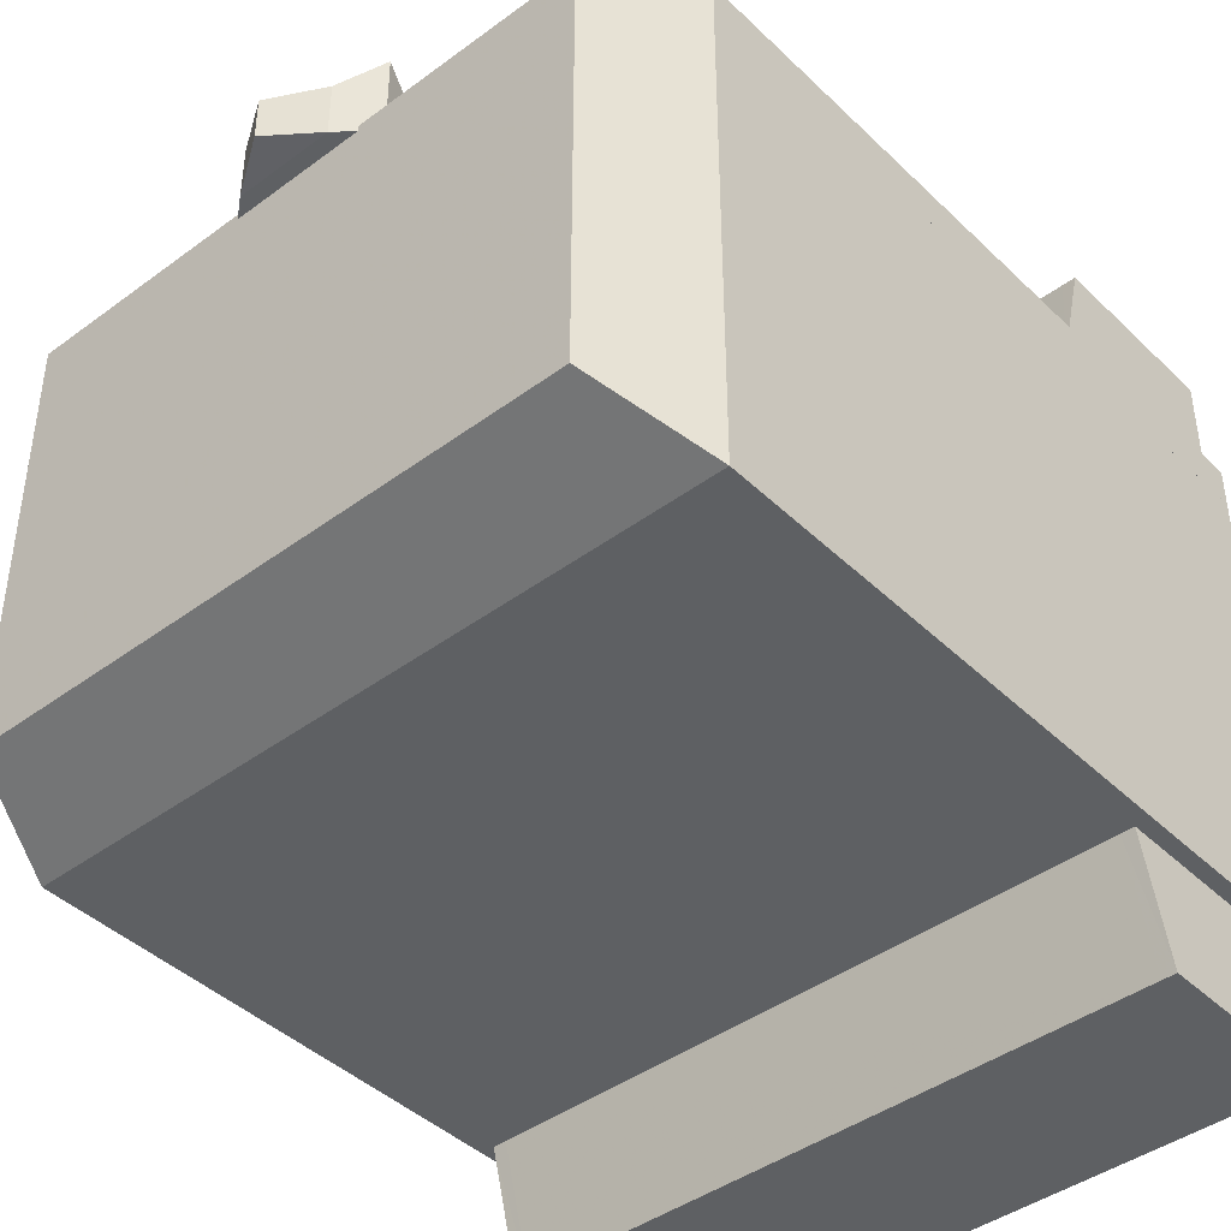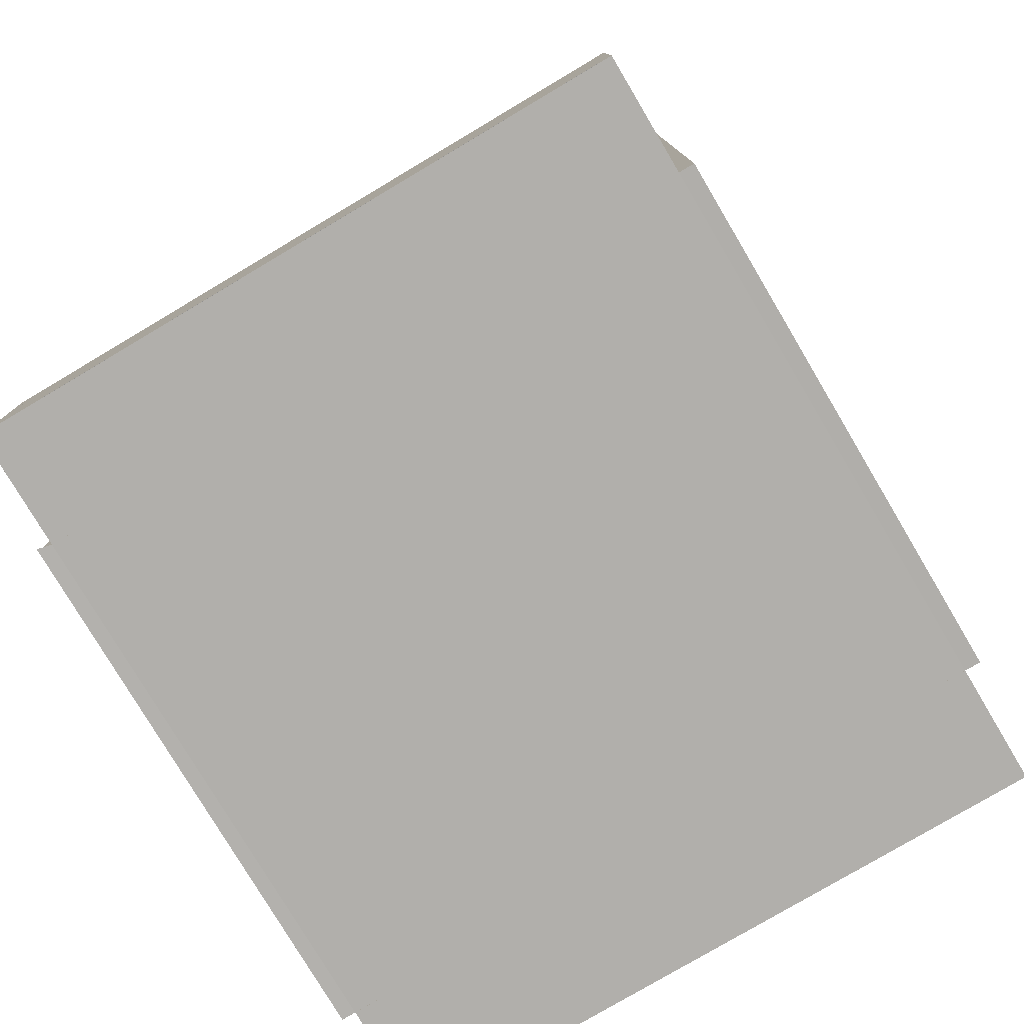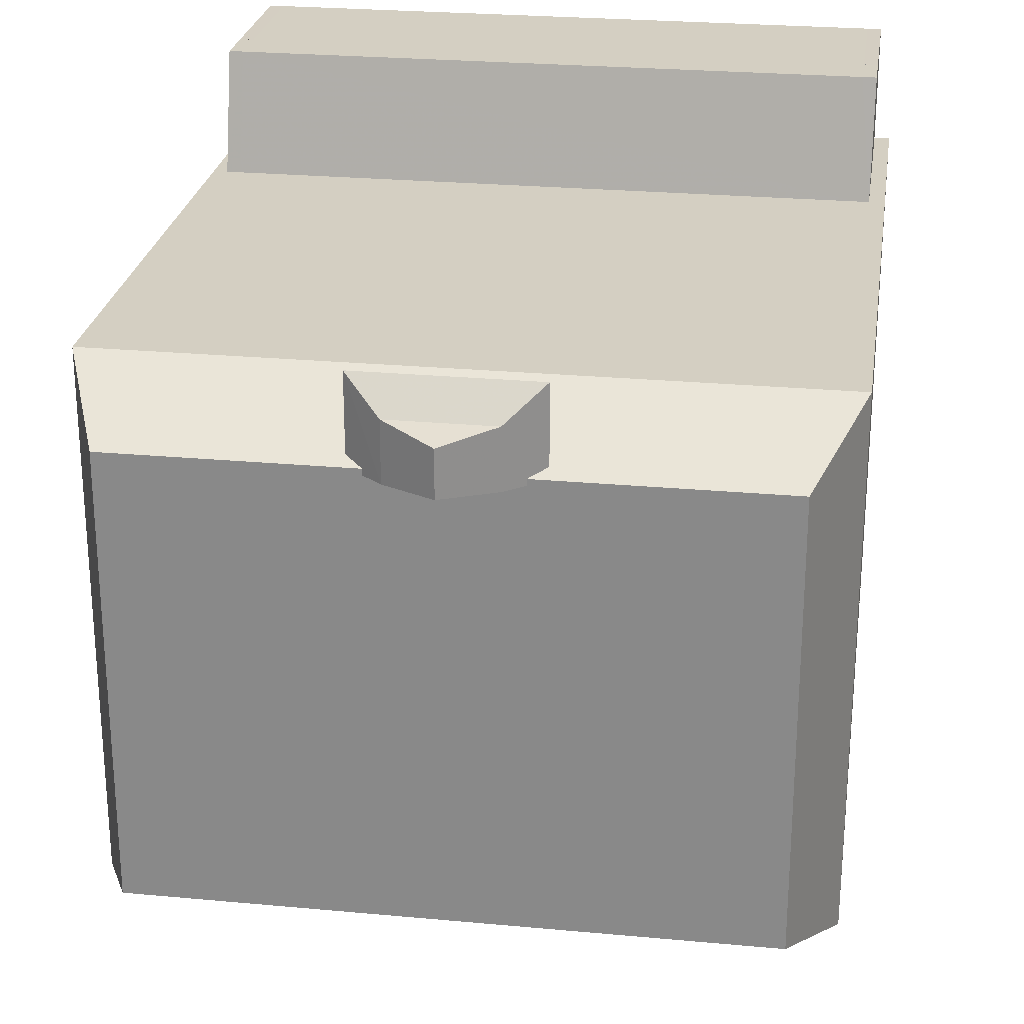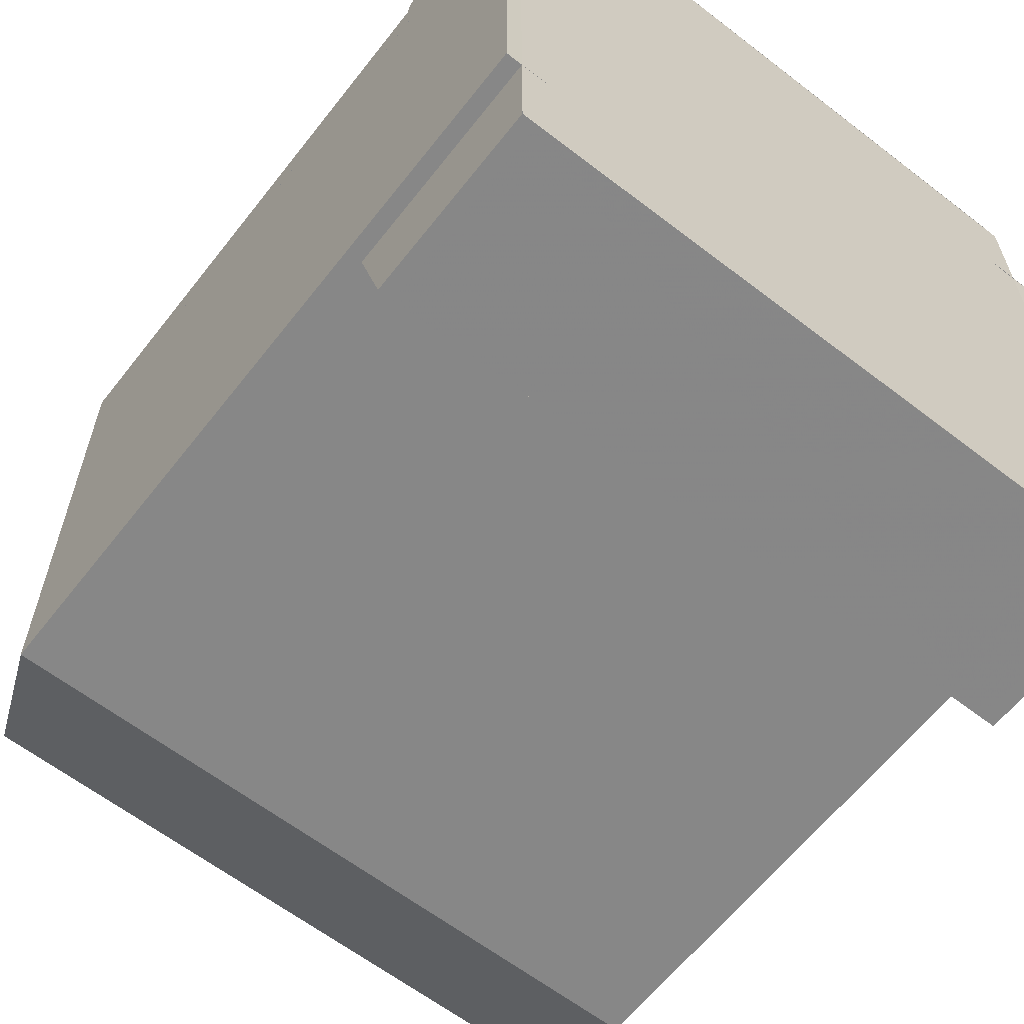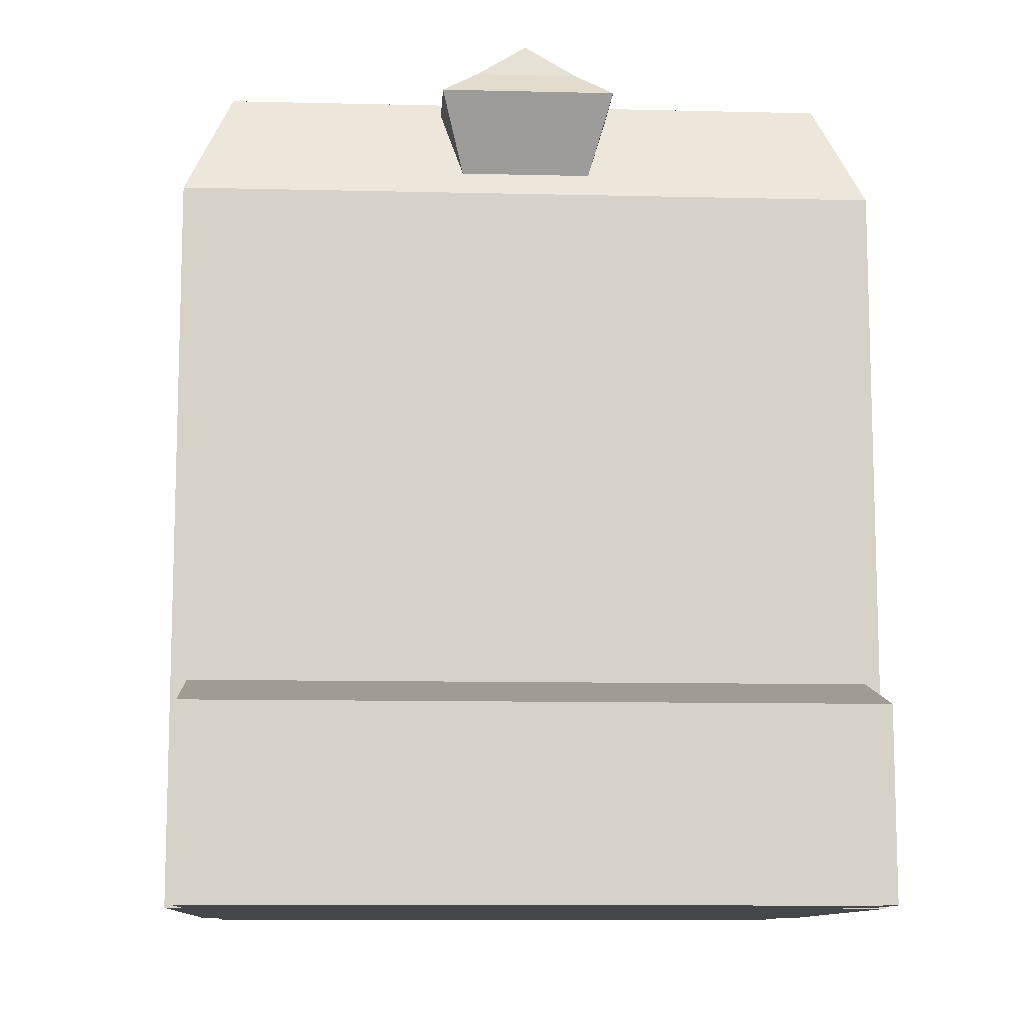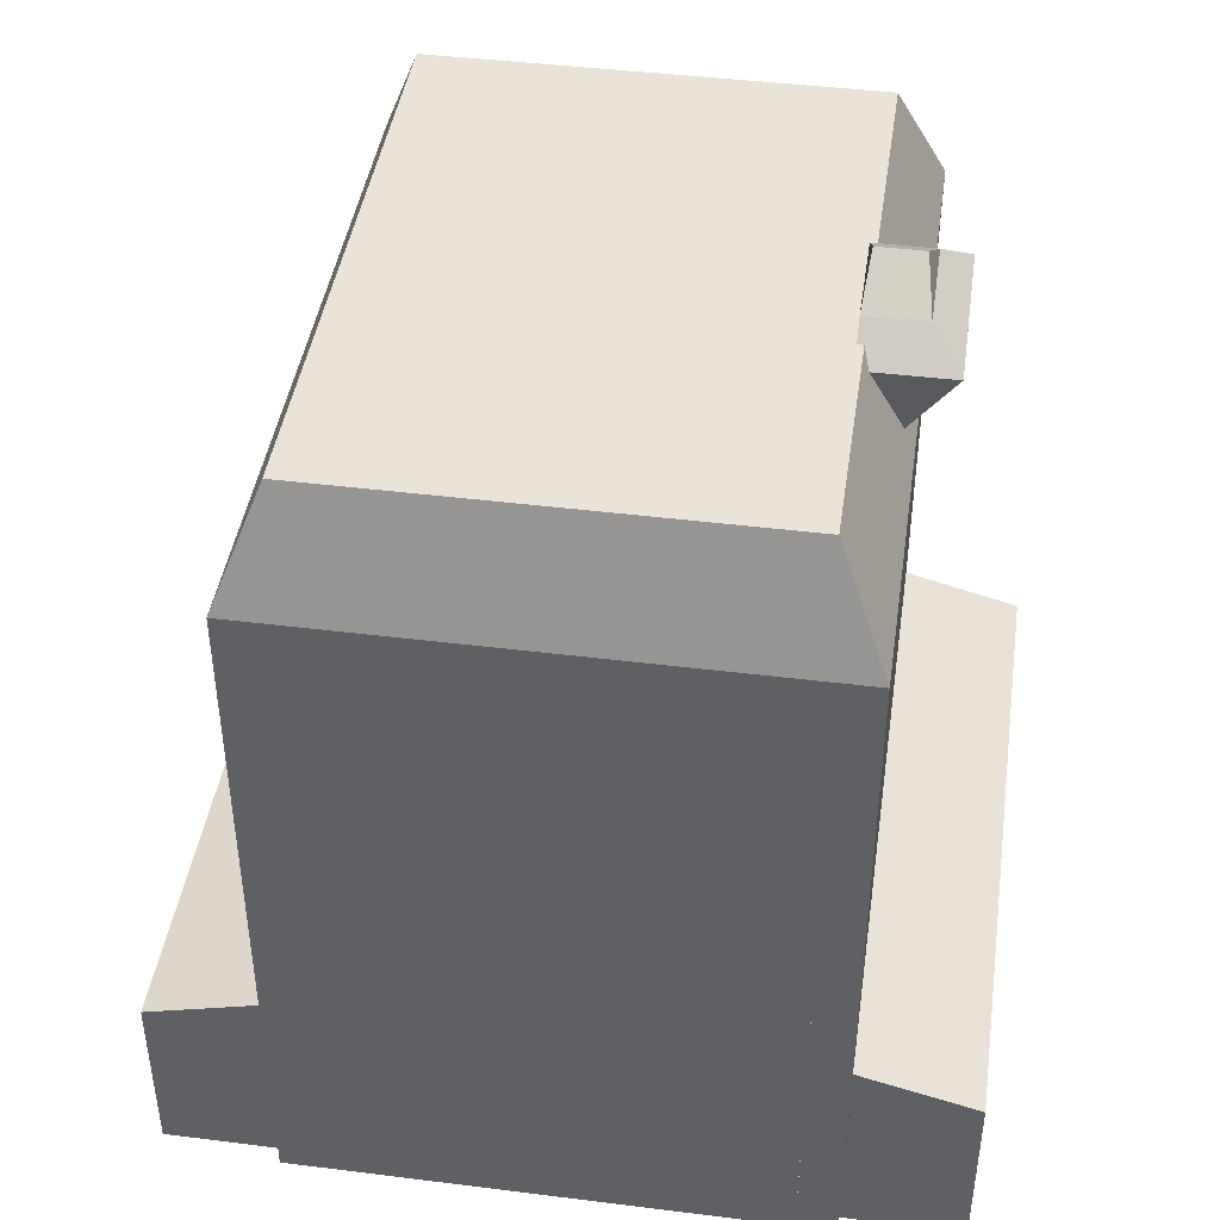
<metadata>
{"format":"obj","ext":"obj","renderer":"f3d","projection":"perspective","resolution":1024,"background":"white","views":[{"elev":-42.6,"azim":-138.6,"up":"+Z"},{"elev":-78.3,"azim":-149.3,"up":"+Y"},{"elev":25.4,"azim":-171.5,"up":"+Z"},{"elev":-62.3,"azim":-38.0,"up":"+Z"},{"elev":-10.7,"azim":-3.4,"up":"+Y"},{"elev":43.3,"azim":-81.6,"up":"+Y"}]}
</metadata>
<code>
g Chap01_BD_01_Lod4
v -11.41 29.78 -4.287
v -9.678 28.66 -4.003
v -13.1 28.66 -4.003
v -13.1 28.66 -5.999
v -9.678 28.66 -5.999
v -11.41 29.78 -5.842
v -14.32 27.67 -5.999
v -13.1 28.66 -5.999
v -13.1 28.66 -4.003
v -14.32 27.67 -5.999
v -14.32 27.68 -3.001
v -8.46 27.68 -3.001
v -9.678 28.66 -4.003
v -9.678 28.66 -5.999
v -8.46 27.68 -3.001
v -8.46 27.67 -5.999
v -9.22 25.14 -4.512
v -8.46 27.68 -3.001
v -8.46 27.67 -5.999
v -14.32 27.68 -3.001
v -13.56 25.14 -4.512
v -14.32 27.67 -5.999
v -0.006206 7.412 -4.129
v -0.006206 6.322 -4.129
v -0.006206 6.321 -0.04459
v -22.64 7.414 -4.129
v -22.64 6.321 -0.04597
v -22.64 6.323 -4.129
v -0.006206 7.412 -22.31
v -0.006206 6.321 -26.37
v -0.006206 6.322 -22.31
v -22.64 7.414 -22.31
v -22.64 6.323 -22.31
v -22.64 6.321 -26.36
v -21.65 28.14 -5.787
v -21.65 28.14 -20.83
v -1.063 28.14 -20.83
v -1.063 28.14 -5.787
v -23.17 24.37 -22.31
v -21.65 28.14 -20.83
v -21.65 28.14 -5.787
v -23.17 24.37 -4.129
v -23.17 24.37 -4.129
v -21.65 28.14 -5.787
v -1.063 28.14 -5.787
v 0.4818 24.37 -4.129
v -1.063 28.14 -5.787
v -1.063 28.14 -20.83
v 0.4818 24.37 -22.31
v 0.4818 24.37 -4.129
v -1.063 28.14 -20.83
v -21.65 28.14 -20.83
v -23.17 24.37 -22.31
v 0.4818 24.37 -22.31
v -9.678 28.66 -4.003
v -11.41 29.78 -4.287
v -11.41 29.78 -5.842
v -9.678 28.66 -5.999
v -11.41 29.78 -4.287
v -13.1 28.66 -4.003
v -13.1 28.66 -5.999
v -11.41 29.78 -5.842
v -14.32 27.68 -3.001
v -13.1 28.66 -4.003
v -9.678 28.66 -4.003
v -8.46 27.68 -3.001
v -14.32 27.67 -5.999
v -8.46 27.67 -5.999
v -9.678 28.66 -5.999
v -13.1 28.66 -5.999
v -8.46 27.68 -3.001
v -9.22 25.14 -4.512
v -13.56 25.14 -4.512
v -14.32 27.68 -3.001
v -23.17 -0.01378 -5.498
v -23.17 -0.01378 -20.94
v -23.17 24.37 -20.94
v -23.17 24.37 -5.495
v 0.4818 24.37 -5.495
v 0.4818 24.37 -20.94
v 0.4818 -0.01378 -20.94
v 0.4818 -0.01378 -5.498
v -21.75 7.062 -22.31
v -0.9463 7.062 -22.31
v -0.9463 24.37 -22.31
v -21.75 24.37 -22.31
v -23.17 24.37 -20.94
v -23.17 -0.01378 -20.94
v -23.17 -0.01378 -22.31
v -23.17 24.37 -22.31
v -23.17 24.37 -22.31
v -23.17 -0.01378 -22.31
v -21.75 -0.01378 -22.31
v -21.75 24.37 -22.31
v 0.4818 24.37 -20.94
v 0.4818 24.37 -22.31
v 0.4818 -0.01378 -22.31
v 0.4818 -0.01378 -20.94
v 0.4818 24.37 -22.31
v -0.9463 24.37 -22.31
v -0.9463 -0.01378 -22.31
v 0.4818 -0.01378 -22.31
v -21.75 7.062 -4.129
v -21.75 24.37 -4.129
v -0.9463 24.37 -4.129
v -0.9463 7.062 -4.129
v -23.17 24.37 -5.497
v -23.17 24.37 -4.129
v -23.17 -0.01378 -4.129
v -23.17 -0.01378 -5.497
v -23.17 24.37 -4.129
v -21.75 24.37 -4.129
v -21.75 -0.01378 -4.129
v -23.17 -0.01378 -4.129
v 0.4818 24.37 -5.497
v 0.4818 -0.01378 -5.497
v 0.4818 -0.01378 -4.129
v 0.4818 24.37 -4.129
v 0.4818 24.37 -4.129
v 0.4818 -0.01378 -4.129
v -0.9463 -0.01378 -4.129
v -0.9463 24.37 -4.129
v -22.16 6.322 -0.04655
v -0.488 6.322 -0.04724
v -0.488 -0.007057 -0.04597
v -22.16 -0.007057 -0.04597
v -22.64 -0.007056 -4.129
v -22.64 4.747 -4.129
v -22.64 4.747 -0.04589
v -22.64 -0.007057 -0.04721
v -22.64 4.747 -0.04589
v -22.16 4.747 -0.04589
v -22.16 -0.007057 -0.04721
v -22.64 -0.007057 -0.04721
v -22.64 6.322 -0.04721
v -22.64 4.747 -0.04721
v -22.64 4.747 -4.129
v -22.64 6.322 -4.129
v -22.64 6.322 -0.04721
v -22.16 6.322 -0.04721
v -22.16 4.747 -0.04721
v -22.64 4.747 -0.04721
v -0.006206 6.322 -0.04655
v -0.006206 6.322 -4.129
v -0.006206 4.747 -4.129
v -0.006206 4.747 -0.04655
v -0.006206 6.322 -0.04655
v -0.006206 4.747 -0.04655
v -0.488 4.747 -0.04655
v -0.488 6.322 -0.04655
v -22.16 6.322 -0.04655
v -22.64 6.321 -0.04597
v -22.64 7.414 -4.129
v -22.16 7.413 -4.129
v -0.006196 -5.183e-07 -4.129
v -0.006206 -1.214e-06 -0.04721
v -0.006206 4.747 -0.04589
v -0.006206 4.747 -4.129
v -0.006206 4.747 -0.04589
v -0.006206 -1.214e-06 -0.04721
v -0.488 -1.214e-06 -0.04721
v -0.488 4.747 -0.04589
v -22.16 7.413 -4.129
v -0.488 7.414 -4.129
v -0.488 6.322 -0.04724
v -22.16 6.322 -0.04655
v -0.006206 7.412 -4.129
v -0.006206 6.321 -0.04459
v -0.488 6.322 -0.04724
v -0.488 7.414 -4.129
v -22.64 -0.007054 -22.31
v -22.64 -0.007053 -26.36
v -22.64 4.747 -26.36
v -22.64 4.747 -22.31
v -22.64 4.747 -26.36
v -22.64 -0.007053 -26.36
v -22.16 -0.007053 -26.36
v -22.16 4.747 -26.36
v -22.64 6.322 -26.36
v -22.64 6.322 -22.31
v -22.64 4.747 -22.31
v -22.64 4.747 -26.36
v -22.64 6.322 -26.36
v -22.64 4.747 -26.36
v -22.16 4.747 -26.36
v -22.16 6.322 -26.36
v -0.006206 6.322 -26.36
v -0.006206 4.747 -26.36
v -0.006206 4.747 -22.31
v -0.006206 6.322 -22.31
v -0.006206 6.322 -26.36
v -0.488 6.322 -26.36
v -0.488 4.747 -26.36
v -0.006206 4.747 -26.36
v -22.16 7.413 -22.31
v -22.64 7.414 -22.31
v -22.64 6.321 -26.36
v -22.16 6.322 -26.36
v -0.006196 -0.007054 -22.31
v -0.006206 4.747 -22.31
v -0.006206 4.747 -26.36
v -0.006206 -0.007053 -26.36
v -0.006206 4.747 -26.36
v -0.488 4.747 -26.36
v -0.488 -0.007053 -26.36
v -0.006206 -0.007053 -26.36
v -22.16 -0.007053 -26.37
v -0.488 -0.007053 -26.37
v -0.488 6.322 -26.36
v -22.16 6.322 -26.36
v -0.006206 7.412 -22.31
v -0.488 7.414 -22.31
v -0.488 6.322 -26.36
v -0.006206 6.321 -26.37
v -22.16 6.322 -26.36
v -0.488 6.322 -26.36
v -0.488 7.414 -22.31
v -22.16 7.413 -22.31
v -0.006208 -1.238e-06 -0.04721
v -22.64 -0.007056 -4.129
v -22.64 -0.007057 -0.04721
v -0.006192 -2.733e-07 -4.129
v -22.64 -0.007054 -22.31
v -23.17 -0.01378 -4.129
v -23.17 -0.01378 -22.31
v -0.006217 1.455e-06 -22.31
v -22.64 -0.01411 -26.36
v -0.006207 -0.007053 -26.36
v 0.4818 -0.01378 -22.43
v 0.4818 -0.01378 -4.129
g Chap01_BD_01_Lod4_0
f 3 2 1
f 6 5 4
f 9 8 7
f 11 9 10
f 14 13 12
f 16 14 15
f 19 18 17
f 22 21 20
f 25 24 23
f 28 27 26
f 31 30 29
f 34 33 32
f 37 36 35
f 38 37 35
f 41 40 39
f 42 41 39
f 45 44 43
f 46 45 43
f 49 48 47
f 50 49 47
f 53 52 51
f 54 53 51
f 57 56 55
f 58 57 55
f 61 60 59
f 62 61 59
f 65 64 63
f 66 65 63
f 69 68 67
f 70 69 67
f 73 72 71
f 74 73 71
f 77 76 75
f 78 77 75
f 81 80 79
f 82 81 79
f 85 84 83
f 86 85 83
f 89 88 87
f 90 89 87
f 93 92 91
f 94 93 91
f 97 96 95
f 98 97 95
f 101 100 99
f 102 101 99
f 105 104 103
f 106 105 103
f 109 108 107
f 110 109 107
f 113 112 111
f 114 113 111
f 117 116 115
f 118 117 115
f 121 120 119
f 122 121 119
f 125 124 123
f 126 125 123
f 129 128 127
f 130 129 127
f 133 132 131
f 134 133 131
f 137 136 135
f 138 137 135
f 141 140 139
f 142 141 139
f 145 144 143
f 146 145 143
f 149 148 147
f 150 149 147
f 153 152 151
f 154 153 151
f 157 156 155
f 158 157 155
f 161 160 159
f 162 161 159
f 165 164 163
f 166 165 163
f 169 168 167
f 170 169 167
f 173 172 171
f 174 173 171
f 177 176 175
f 178 177 175
f 181 180 179
f 182 181 179
f 185 184 183
f 186 185 183
f 189 188 187
f 190 189 187
f 193 192 191
f 194 193 191
f 197 196 195
f 198 197 195
f 201 200 199
f 202 201 199
f 205 204 203
f 206 205 203
f 209 208 207
f 210 209 207
f 213 212 211
f 214 213 211
f 217 216 215
f 218 217 215
f 221 220 219
f 220 222 219
f 220 223 222
f 220 224 223
f 224 225 223
f 223 226 222
f 223 227 226
f 227 228 226
f 226 229 222
f 229 230 222

</code>
